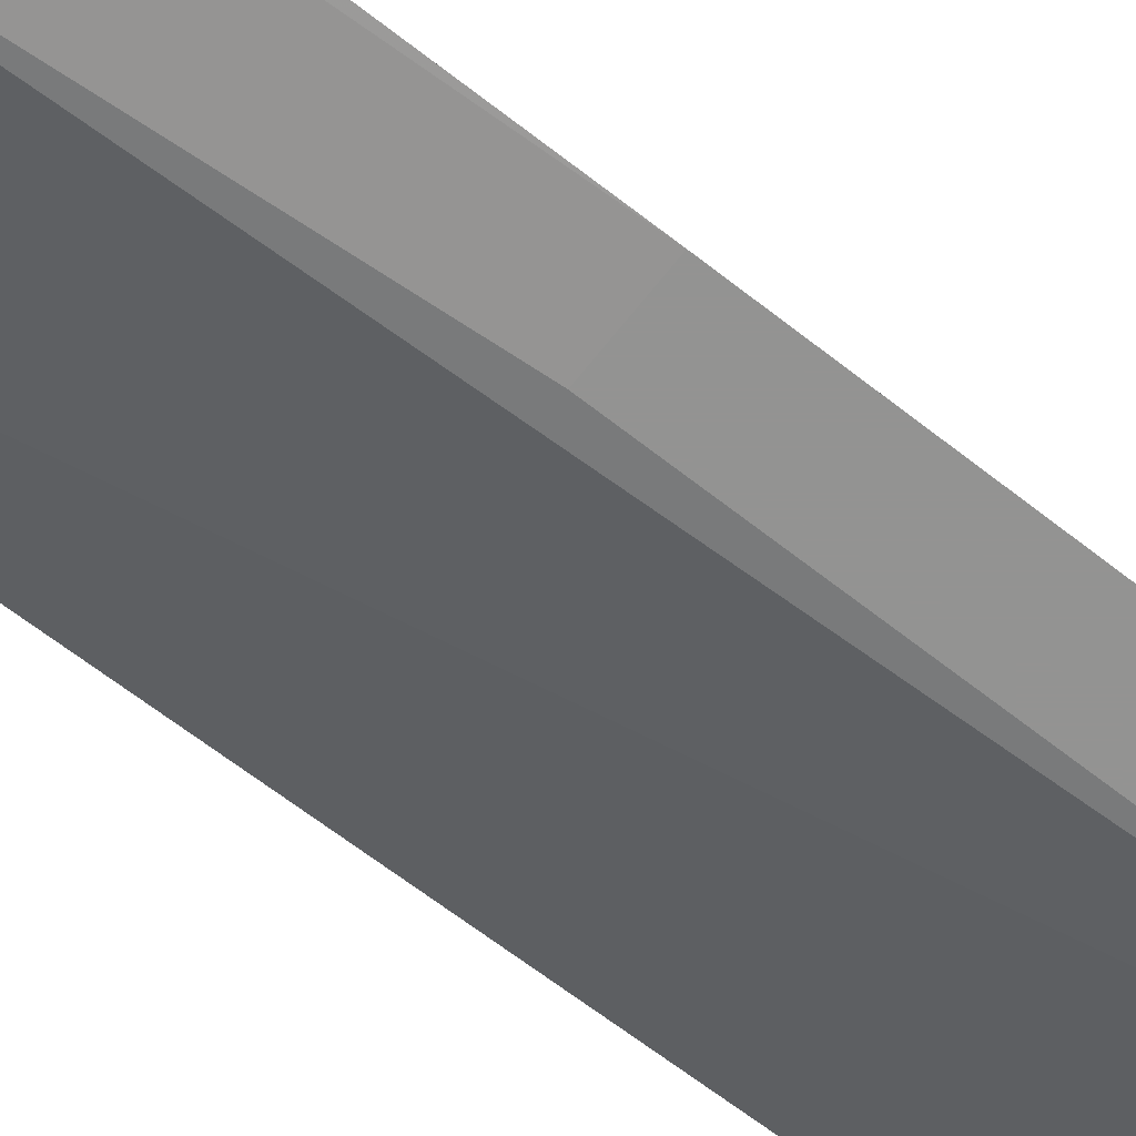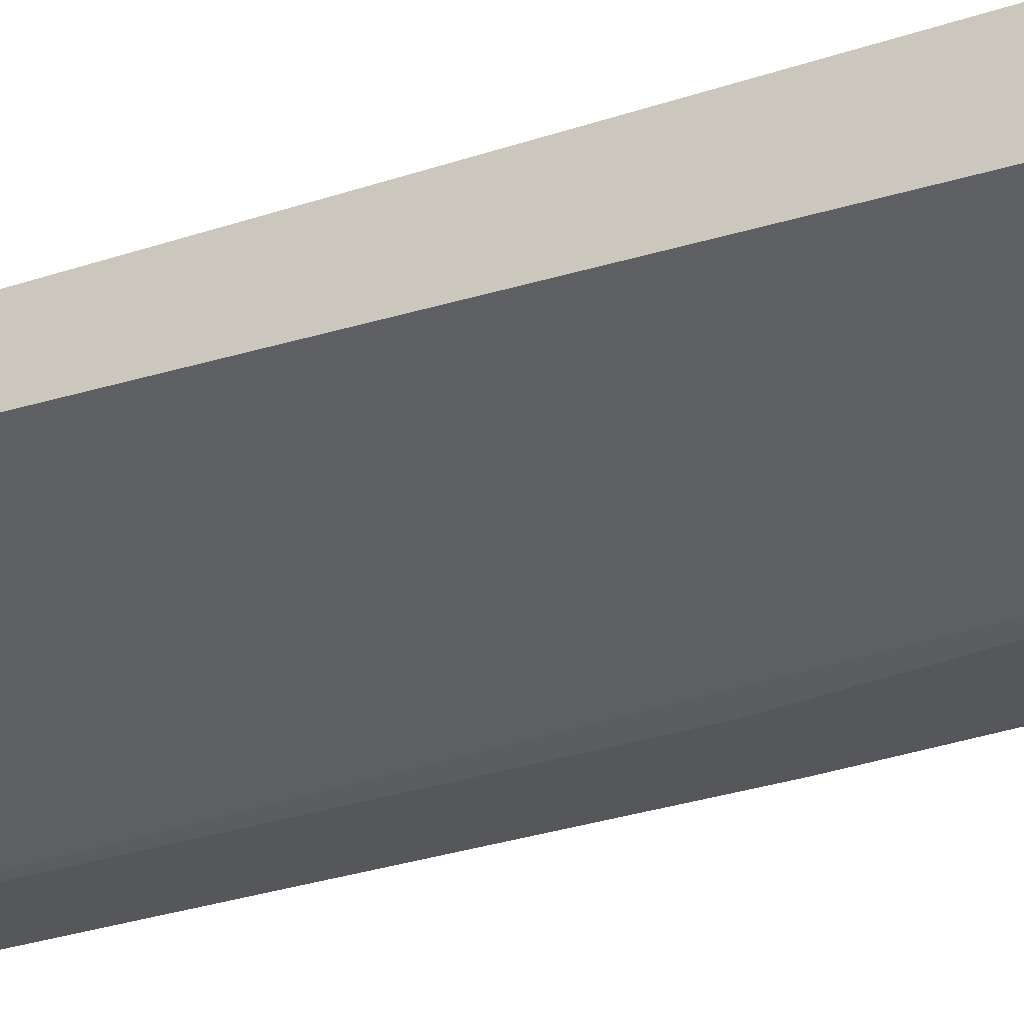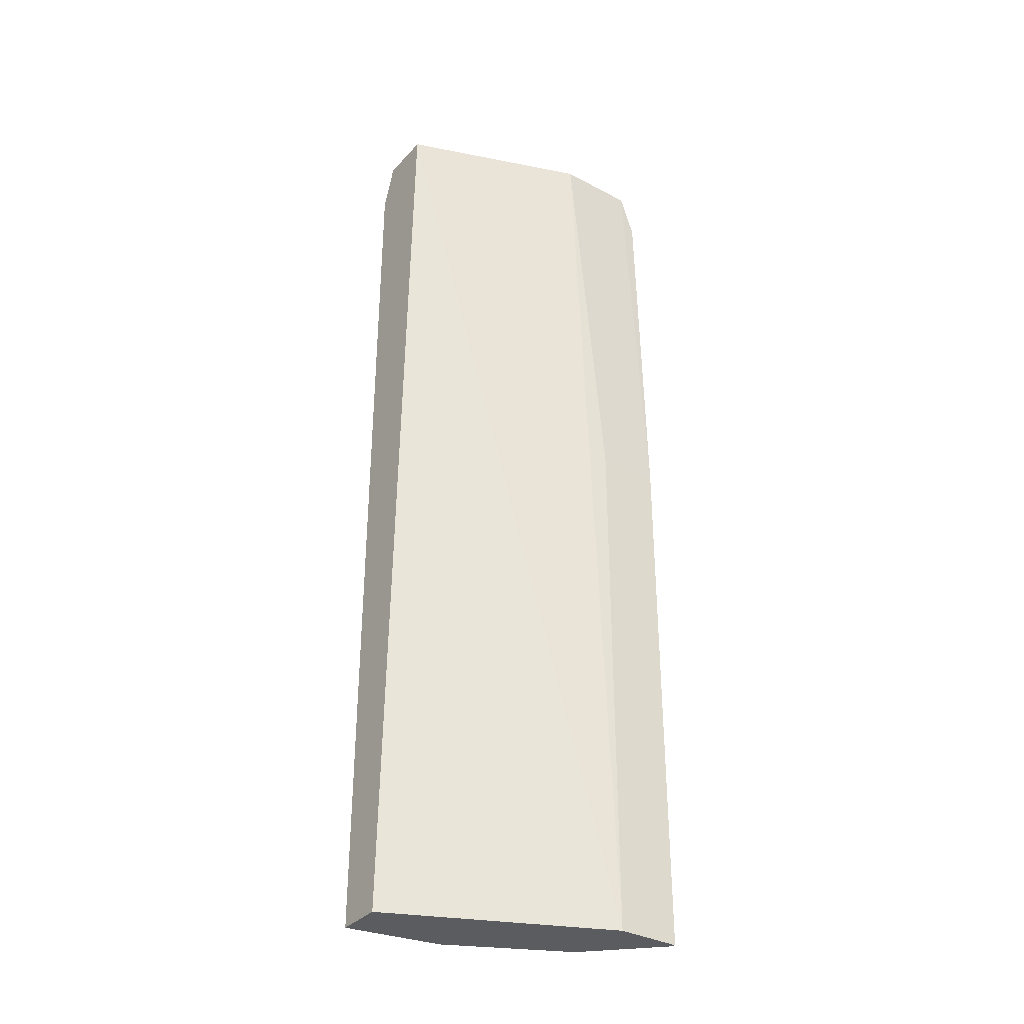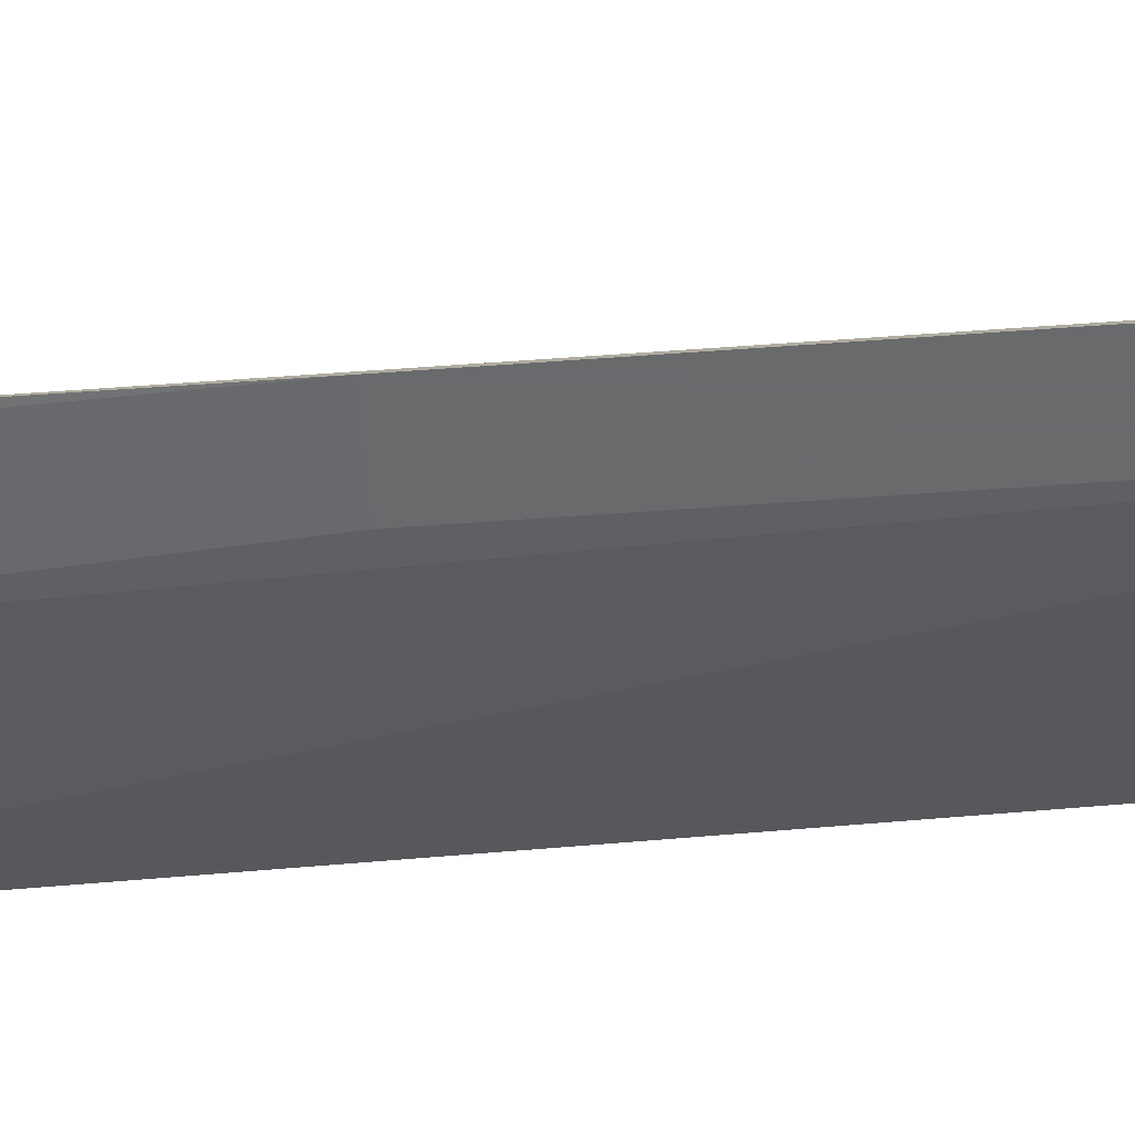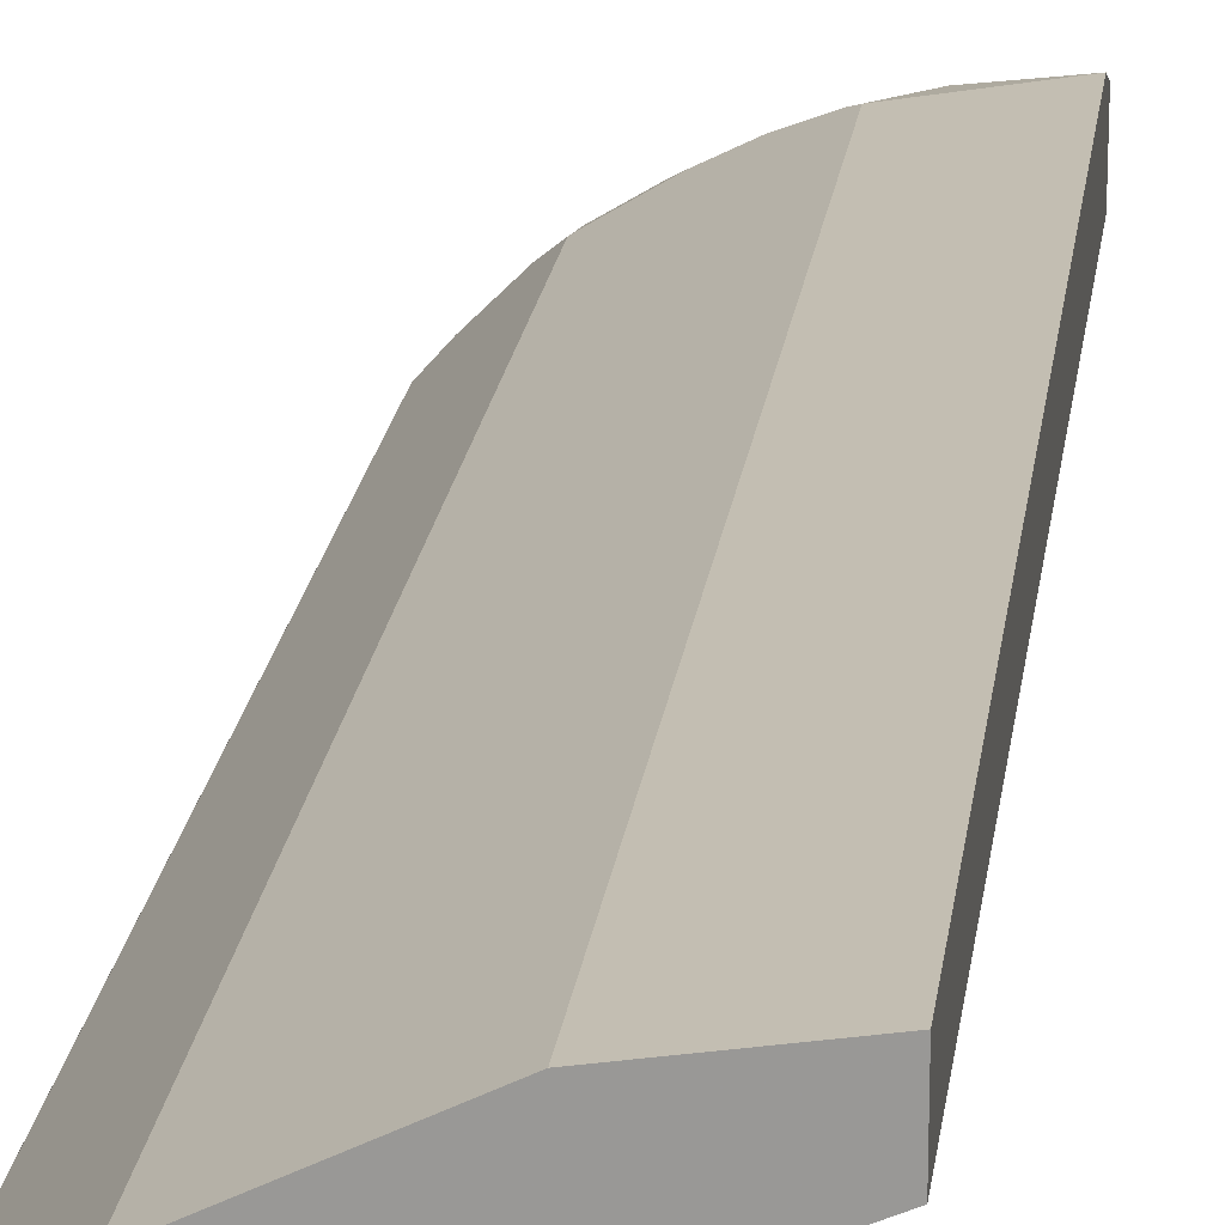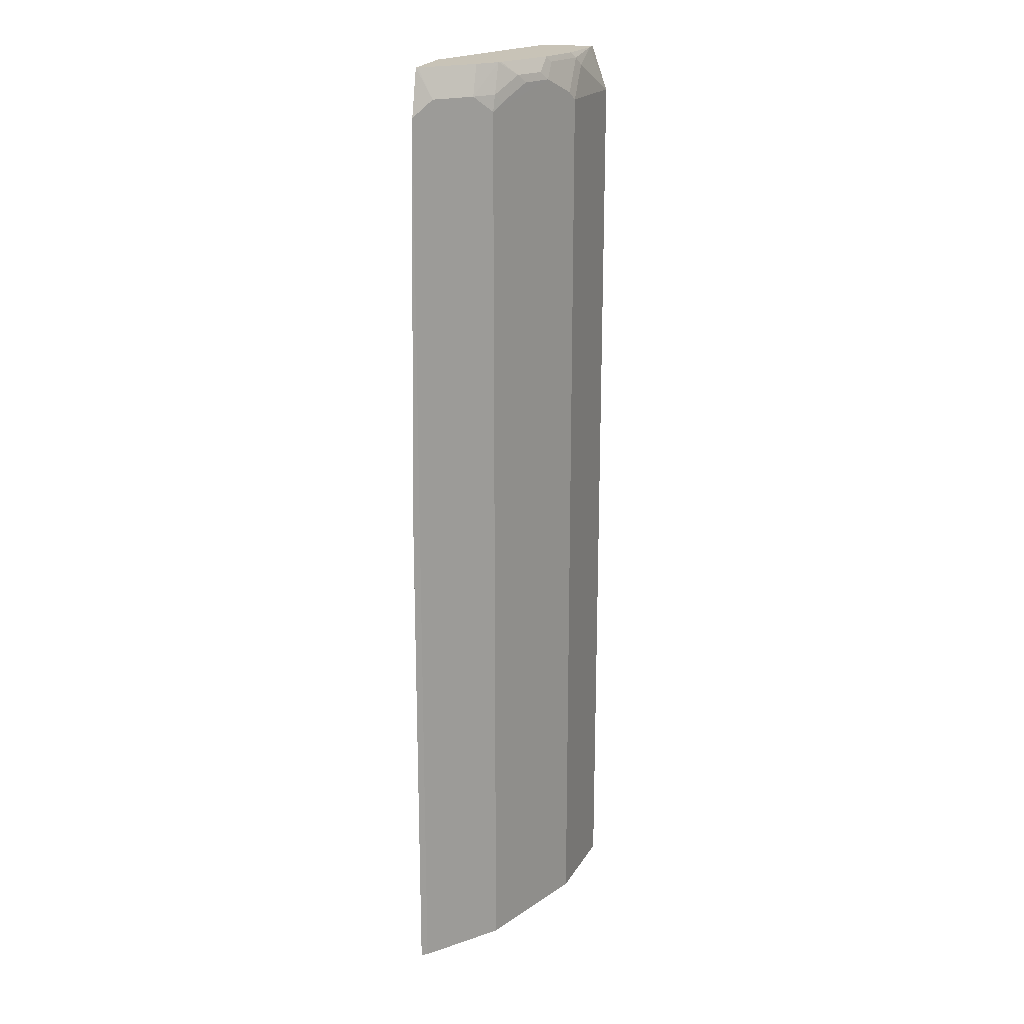
<metadata>
{"format":"obj","ext":"obj","renderer":"f3d","projection":"perspective","resolution":1024,"background":"white","views":[{"elev":-66.7,"azim":51.8,"up":"+Y"},{"elev":-27.1,"azim":-61.7,"up":"+Y"},{"elev":-34.4,"azim":-35.5,"up":"+Z"},{"elev":-52.9,"azim":94.6,"up":"+Y"},{"elev":20.0,"azim":-172.9,"up":"+Y"},{"elev":19.6,"azim":102.9,"up":"+Z"}]}
</metadata>
<code>
v 0.339 0.2507 -0.7345
v 0.0004529 0.3676 -0.7345
v 0.0004529 0.4254 -0.7345
v 0.0004198 0.4254 0.3873
v 0.1161 0.4063 -0.7345
v 0.2579 0.3354 -0.7345
v 0.1645 0.3821 0.416
v 0.258 0.3354 0.3869
v 0.2031 0.3628 0.416
v 0.2128 0.3555 0.4256
v 0.1741 0.3748 0.4256
v 0.1518 0.3771 0.442
v 0.1451 0.3821 0.4353
v 0.09379 0.3964 0.442
v 0.08707 0.4014 0.4353
v 0.01937 0.4063 0.442
v 0.0774 0.4063 0.4256
v 0.1258 0.4014 0.3966
v 0.1161 0.4063 0.3869
v 0.0004198 0.4063 0.442
v 0.0004198 0.3401 0.442
v 0.2616 0.2507 -0.7345
v 0.2199 0.258 0.442
v 0.3166 0.258 0.442
v 0.2616 0.2507 -0.07396
v 0.339 0.2507 -0.07396
v 0.3354 0.258 0.3869
v 0.3353 0.258 -0.7345
v 0.2773 0.316 0.4063
v 0.316 0.2773 0.4063
v 0.315 0.2599 0.442
v 0.2763 0.2987 0.442
v 0.2589 0.3155 0.442
v 0.2292 0.3384 0.442
v 0.2331 0.336 0.442
v 0.2515 0.3362 0.4063
v 0.2418 0.3434 0.3966
f 35 10 34
f 35 34 33
f 33 34 24
f 32 33 24
f 32 29 33
f 30 29 32
f 31 30 32
f 30 27 29
f 31 24 30
f 30 24 27
f 29 27 8
f 8 27 28
f 28 27 1
f 35 36 10
f 31 32 24
f 29 36 35
f 22 2 1
f 37 36 8
f 26 1 27
f 7 5 19
f 19 5 4
f 6 1 3
f 28 1 6
f 8 28 6
f 34 21 24
f 14 21 34
f 12 14 34
f 11 12 34
f 10 11 34
f 29 35 33
f 10 36 9
f 37 8 9
f 37 9 36
f 29 8 36
f 26 27 24
f 15 18 17
f 26 25 1
f 15 16 14
f 15 14 13
f 13 14 12
f 13 12 7
f 7 12 11
f 7 11 10
f 15 17 16
f 7 10 9
f 7 8 6
f 7 6 5
f 5 6 3
f 5 3 4
f 26 24 25
f 2 3 1
f 7 9 8
f 15 13 18
f 4 3 2
f 22 21 2
f 23 25 24
f 25 22 1
f 23 24 21
f 23 21 22
f 13 7 18
f 4 2 21
f 23 22 25
f 20 4 21
f 16 20 14
f 16 4 20
f 16 17 4
f 17 19 4
f 18 19 17
f 18 7 19
f 20 21 14

</code>
